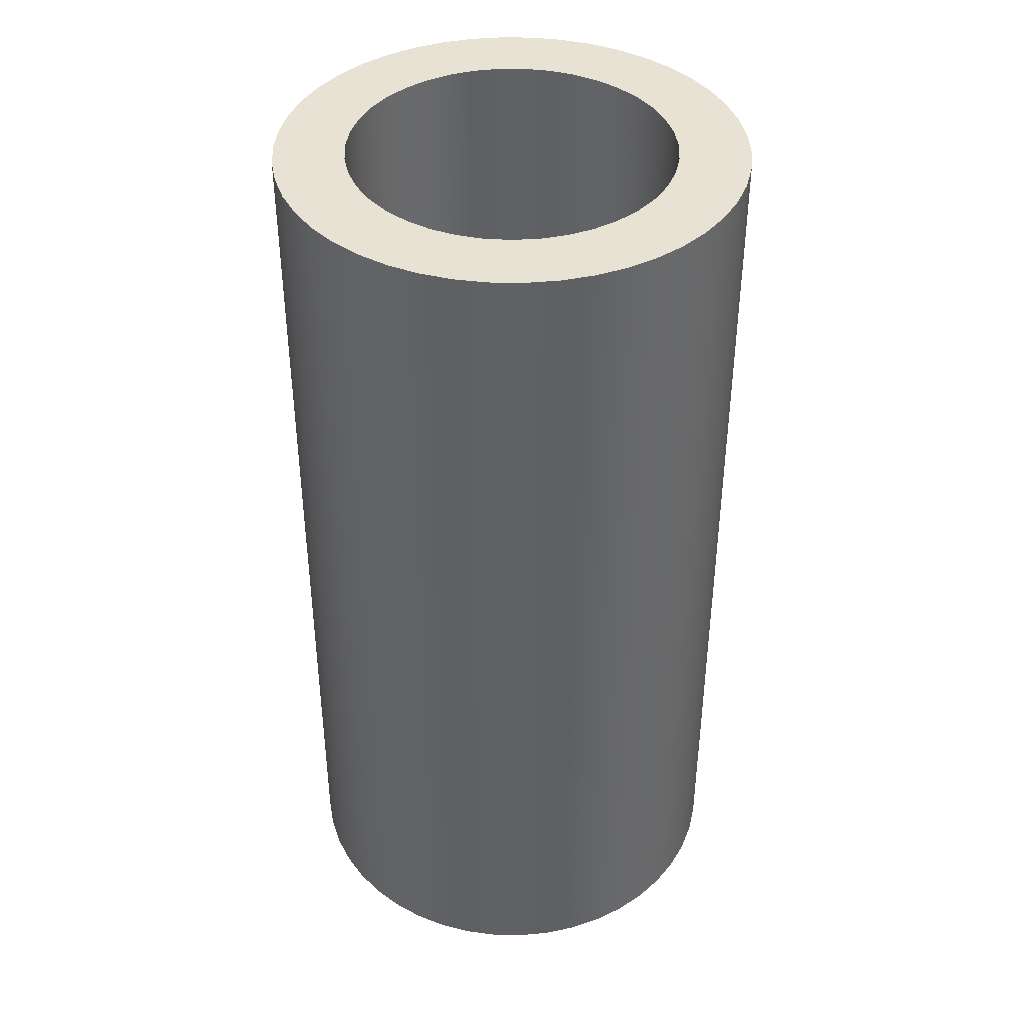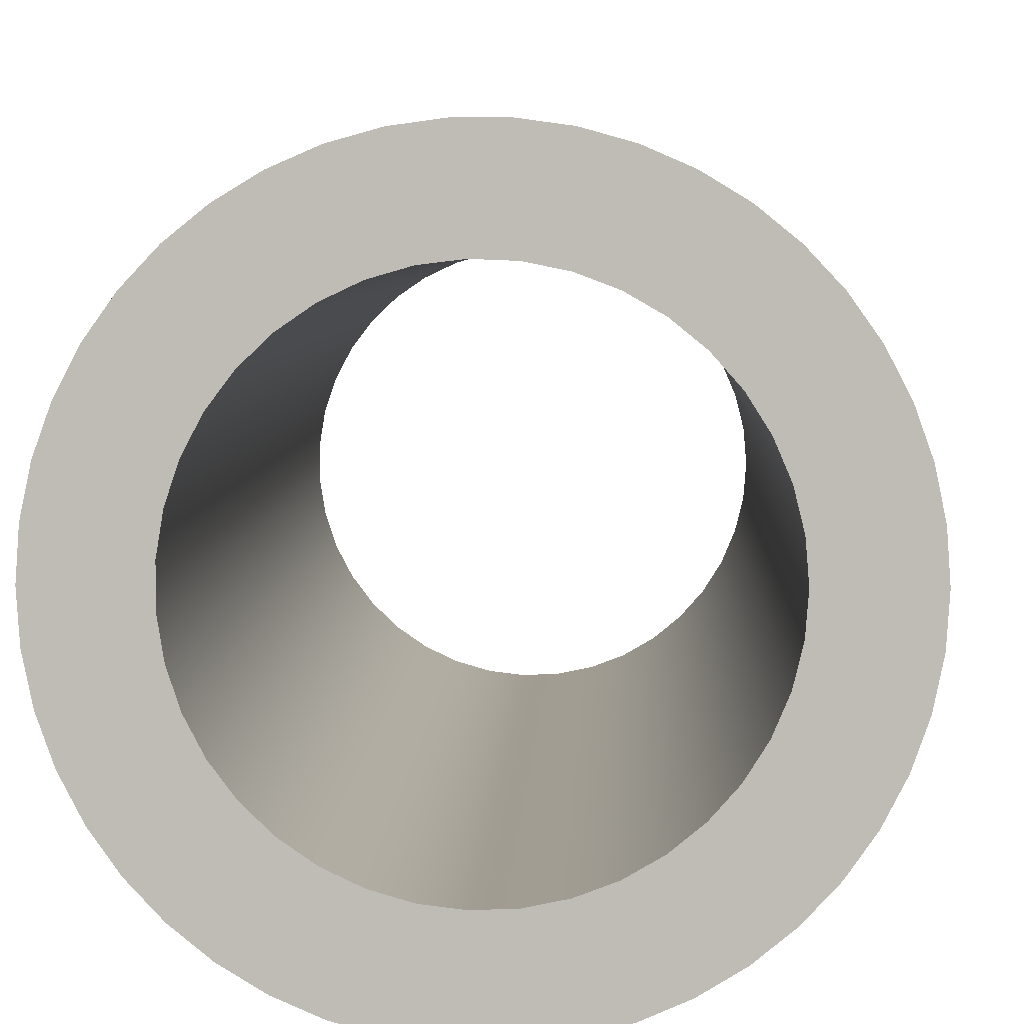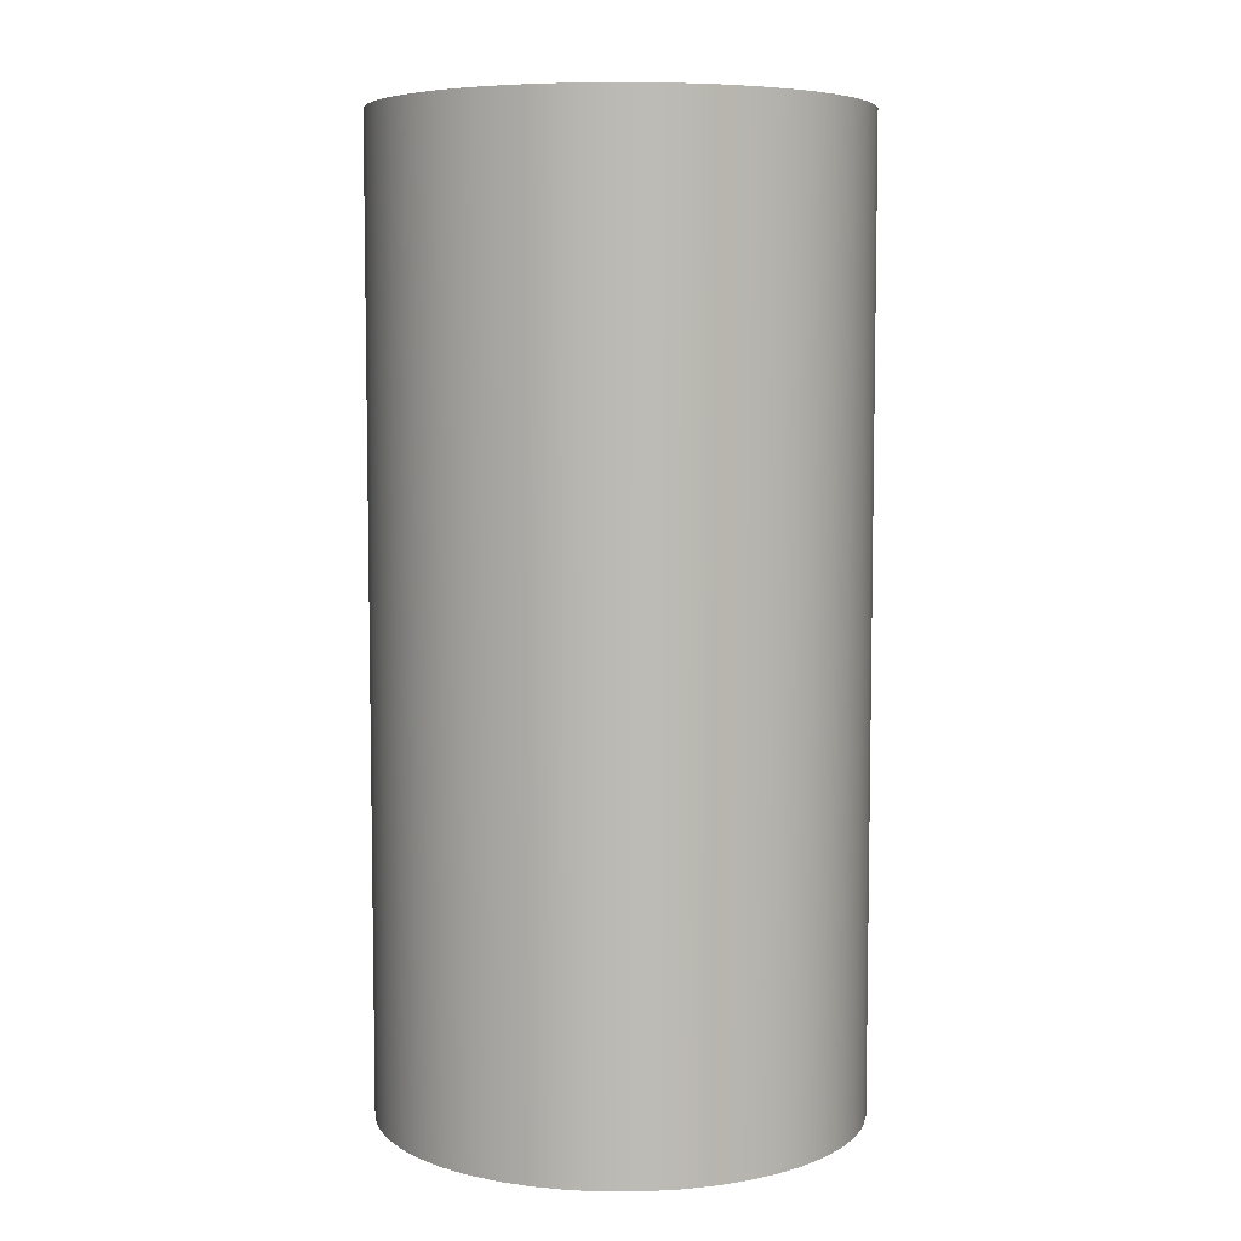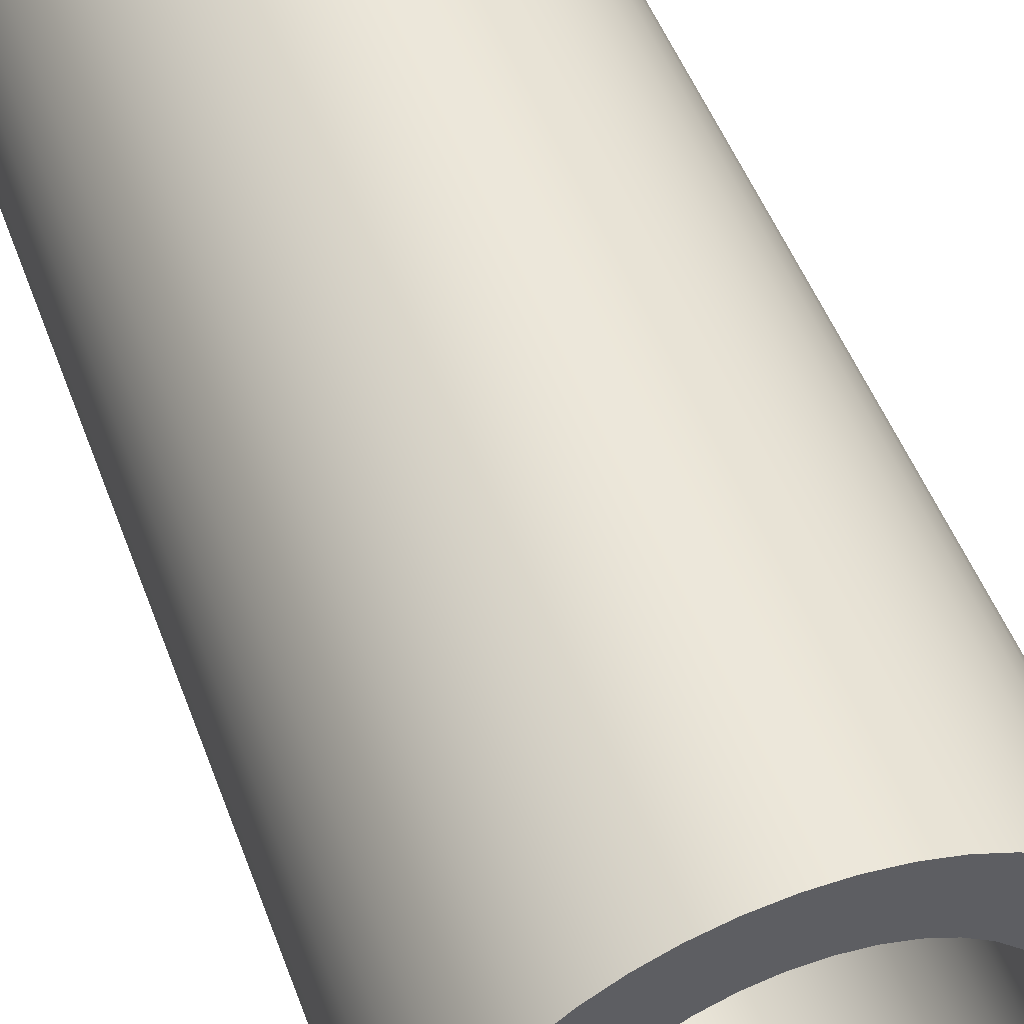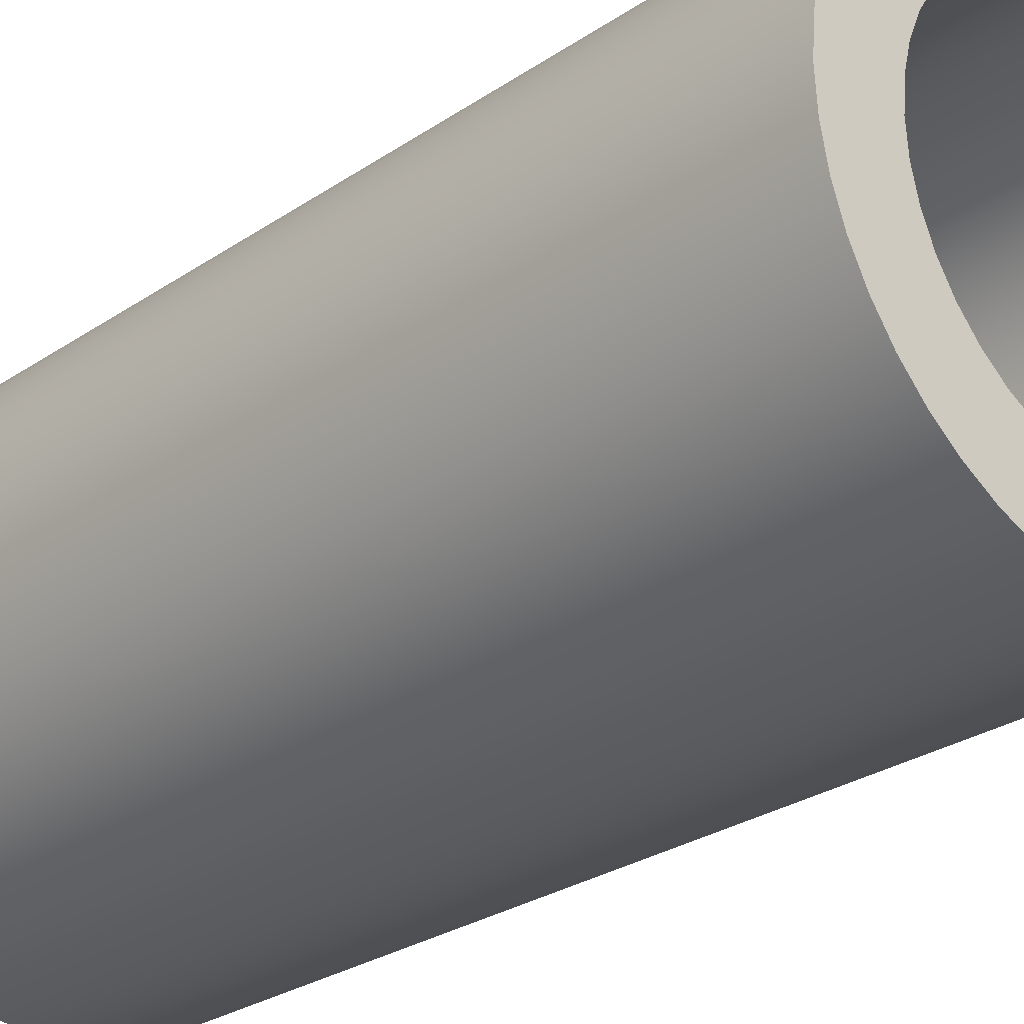
<metadata>
{"format":"obj","ext":"obj","renderer":"f3d","projection":"perspective","resolution":1024,"background":"white","views":[{"elev":40.6,"azim":150.0,"up":"+Y"},{"elev":4.6,"azim":-178.1,"up":"+Z"},{"elev":6.4,"azim":-157.2,"up":"+Y"},{"elev":49.9,"azim":-19.9,"up":"+Z"},{"elev":-27.0,"azim":-43.5,"up":"+Z"}]}
</metadata>
<code>
v -8.175 1 2.143e-17
v -8.173 1 0.02807
v -8.166 1 0.05542
v -8.155 1 0.08133
v -8.14 1 0.1051
v -8.121 1 0.1262
v -8.099 1 0.144
v -8.075 1 0.1581
v -8.049 1 0.1681
v -8.021 1 0.1737
v -7.993 1 0.1749
v -7.965 1 0.1715
v -7.938 1 0.1636
v -7.912 1 0.1516
v -7.889 1 0.1356
v -7.869 1 0.116
v -7.852 1 0.09353
v -7.839 1 0.06859
v -7.83 1 0.04188
v -7.826 1 0.01408
v -7.826 1 -0.01408
v -7.83 1 -0.04188
v -7.839 1 -0.06859
v -7.852 1 -0.09353
v -7.869 1 -0.116
v -7.889 1 -0.1356
v -7.912 1 -0.1516
v -7.938 1 -0.1636
v -7.965 1 -0.1715
v -7.993 1 -0.1749
v -8.021 1 -0.1737
v -8.049 1 -0.1681
v -8.075 1 -0.1581
v -8.099 1 -0.144
v -8.121 1 -0.1262
v -8.14 1 -0.1051
v -8.155 1 -0.08133
v -8.166 1 -0.05542
v -8.173 1 -0.02807
v -8.175 0 2.143e-17
v -8.173 0 -0.02807
v -8.166 0 -0.05542
v -8.155 0 -0.08133
v -8.14 0 -0.1051
v -8.121 0 -0.1262
v -8.099 0 -0.144
v -8.075 0 -0.1581
v -8.049 0 -0.1681
v -8.021 0 -0.1737
v -7.993 0 -0.1749
v -7.965 0 -0.1715
v -7.938 0 -0.1636
v -7.912 0 -0.1516
v -7.889 0 -0.1356
v -7.869 0 -0.116
v -7.852 0 -0.09353
v -7.839 0 -0.06859
v -7.83 0 -0.04188
v -7.826 0 -0.01408
v -7.826 0 0.01408
v -7.83 0 0.04188
v -7.839 0 0.06859
v -7.852 0 0.09353
v -7.869 0 0.116
v -7.889 0 0.1356
v -7.912 0 0.1516
v -7.938 0 0.1636
v -7.965 0 0.1715
v -7.993 0 0.1749
v -8.021 0 0.1737
v -8.049 0 0.1681
v -8.075 0 0.1581
v -8.099 0 0.144
v -8.121 0 0.1262
v -8.14 0 0.1051
v -8.155 0 0.08133
v -8.166 0 0.05542
v -8.173 0 0.02807
v -8.175 1 2.143e-17
v -8.175 0 2.143e-17
v -8.25 1 3.062e-17
v -8.248 1 -0.03404
v -8.241 1 -0.06745
v -8.229 1 -0.0996
v -8.214 1 -0.1299
v -8.194 1 -0.1578
v -8.171 1 -0.1827
v -8.144 1 -0.2042
v -8.115 1 -0.222
v -8.084 1 -0.2356
v -8.051 1 -0.2448
v -8.017 1 -0.2494
v -7.983 1 -0.2494
v -7.949 1 -0.2448
v -7.916 1 -0.2356
v -7.885 1 -0.222
v -7.856 1 -0.2042
v -7.829 1 -0.1827
v -7.806 1 -0.1578
v -7.786 1 -0.1299
v -7.771 1 -0.0996
v -7.759 1 -0.06745
v -7.752 1 -0.03404
v -7.75 1 0
v -7.752 1 0.03404
v -7.759 1 0.06745
v -7.771 1 0.0996
v -7.786 1 0.1299
v -7.806 1 0.1578
v -7.829 1 0.1827
v -7.856 1 0.2042
v -7.885 1 0.222
v -7.916 1 0.2356
v -7.949 1 0.2448
v -7.983 1 0.2494
v -8.017 1 0.2494
v -8.051 1 0.2448
v -8.084 1 0.2356
v -8.115 1 0.222
v -8.144 1 0.2042
v -8.171 1 0.1827
v -8.194 1 0.1578
v -8.214 1 0.1299
v -8.229 1 0.0996
v -8.241 1 0.06745
v -8.248 1 0.03404
v -8.25 0 3.062e-17
v -8.248 0 0.03404
v -8.241 0 0.06745
v -8.229 0 0.0996
v -8.214 0 0.1299
v -8.194 0 0.1578
v -8.171 0 0.1827
v -8.144 0 0.2042
v -8.115 0 0.222
v -8.084 0 0.2356
v -8.051 0 0.2448
v -8.017 0 0.2494
v -7.983 0 0.2494
v -7.949 0 0.2448
v -7.916 0 0.2356
v -7.885 0 0.222
v -7.856 0 0.2042
v -7.829 0 0.1827
v -7.806 0 0.1578
v -7.786 0 0.1299
v -7.771 0 0.0996
v -7.759 0 0.06745
v -7.752 0 0.03404
v -7.75 0 0
v -7.752 0 -0.03404
v -7.759 0 -0.06745
v -7.771 0 -0.0996
v -7.786 0 -0.1299
v -7.806 0 -0.1578
v -7.829 0 -0.1827
v -7.856 0 -0.2042
v -7.885 0 -0.222
v -7.916 0 -0.2356
v -7.949 0 -0.2448
v -7.983 0 -0.2494
v -8.017 0 -0.2494
v -8.051 0 -0.2448
v -8.084 0 -0.2356
v -8.115 0 -0.222
v -8.144 0 -0.2042
v -8.171 0 -0.1827
v -8.194 0 -0.1578
v -8.214 0 -0.1299
v -8.229 0 -0.0996
v -8.241 0 -0.06745
v -8.248 0 -0.03404
v -8.25 0 3.062e-17
v -8.25 1 3.062e-17
v -8.175 1 2.143e-17
v -8.173 1 -0.02807
v -8.166 1 -0.05542
v -8.155 1 -0.08133
v -8.14 1 -0.1051
v -8.121 1 -0.1262
v -8.099 1 -0.144
v -8.075 1 -0.1581
v -8.049 1 -0.1681
v -8.021 1 -0.1737
v -7.993 1 -0.1749
v -7.965 1 -0.1715
v -7.938 1 -0.1636
v -7.912 1 -0.1516
v -7.889 1 -0.1356
v -7.869 1 -0.116
v -7.852 1 -0.09353
v -7.839 1 -0.06859
v -7.83 1 -0.04188
v -7.826 1 -0.01408
v -7.826 1 0.01408
v -7.83 1 0.04188
v -7.839 1 0.06859
v -7.852 1 0.09353
v -7.869 1 0.116
v -7.889 1 0.1356
v -7.912 1 0.1516
v -7.938 1 0.1636
v -7.965 1 0.1715
v -7.993 1 0.1749
v -8.021 1 0.1737
v -8.049 1 0.1681
v -8.075 1 0.1581
v -8.099 1 0.144
v -8.121 1 0.1262
v -8.14 1 0.1051
v -8.155 1 0.08133
v -8.166 1 0.05542
v -8.173 1 0.02807
v -8.25 1 3.062e-17
v -8.248 1 0.03404
v -8.241 1 0.06745
v -8.229 1 0.0996
v -8.214 1 0.1299
v -8.194 1 0.1578
v -8.171 1 0.1827
v -8.144 1 0.2042
v -8.115 1 0.222
v -8.084 1 0.2356
v -8.051 1 0.2448
v -8.017 1 0.2494
v -7.983 1 0.2494
v -7.949 1 0.2448
v -7.916 1 0.2356
v -7.885 1 0.222
v -7.856 1 0.2042
v -7.829 1 0.1827
v -7.806 1 0.1578
v -7.786 1 0.1299
v -7.771 1 0.0996
v -7.759 1 0.06745
v -7.752 1 0.03404
v -7.75 1 0
v -7.752 1 -0.03404
v -7.759 1 -0.06745
v -7.771 1 -0.0996
v -7.786 1 -0.1299
v -7.806 1 -0.1578
v -7.829 1 -0.1827
v -7.856 1 -0.2042
v -7.885 1 -0.222
v -7.916 1 -0.2356
v -7.949 1 -0.2448
v -7.983 1 -0.2494
v -8.017 1 -0.2494
v -8.051 1 -0.2448
v -8.084 1 -0.2356
v -8.115 1 -0.222
v -8.144 1 -0.2042
v -8.171 1 -0.1827
v -8.194 1 -0.1578
v -8.214 1 -0.1299
v -8.229 1 -0.0996
v -8.241 1 -0.06745
v -8.248 1 -0.03404
v -8.175 0 2.143e-17
v -8.173 0 0.02807
v -8.166 0 0.05542
v -8.155 0 0.08133
v -8.14 0 0.1051
v -8.121 0 0.1262
v -8.099 0 0.144
v -8.075 0 0.1581
v -8.049 0 0.1681
v -8.021 0 0.1737
v -7.993 0 0.1749
v -7.965 0 0.1715
v -7.938 0 0.1636
v -7.912 0 0.1516
v -7.889 0 0.1356
v -7.869 0 0.116
v -7.852 0 0.09353
v -7.839 0 0.06859
v -7.83 0 0.04188
v -7.826 0 0.01408
v -7.826 0 -0.01408
v -7.83 0 -0.04188
v -7.839 0 -0.06859
v -7.852 0 -0.09353
v -7.869 0 -0.116
v -7.889 0 -0.1356
v -7.912 0 -0.1516
v -7.938 0 -0.1636
v -7.965 0 -0.1715
v -7.993 0 -0.1749
v -8.021 0 -0.1737
v -8.049 0 -0.1681
v -8.075 0 -0.1581
v -8.099 0 -0.144
v -8.121 0 -0.1262
v -8.14 0 -0.1051
v -8.155 0 -0.08133
v -8.166 0 -0.05542
v -8.173 0 -0.02807
v -8.25 0 3.062e-17
v -8.248 0 -0.03404
v -8.241 0 -0.06745
v -8.229 0 -0.0996
v -8.214 0 -0.1299
v -8.194 0 -0.1578
v -8.171 0 -0.1827
v -8.144 0 -0.2042
v -8.115 0 -0.222
v -8.084 0 -0.2356
v -8.051 0 -0.2448
v -8.017 0 -0.2494
v -7.983 0 -0.2494
v -7.949 0 -0.2448
v -7.916 0 -0.2356
v -7.885 0 -0.222
v -7.856 0 -0.2042
v -7.829 0 -0.1827
v -7.806 0 -0.1578
v -7.786 0 -0.1299
v -7.771 0 -0.0996
v -7.759 0 -0.06745
v -7.752 0 -0.03404
v -7.75 0 0
v -7.752 0 0.03404
v -7.759 0 0.06745
v -7.771 0 0.0996
v -7.786 0 0.1299
v -7.806 0 0.1578
v -7.829 0 0.1827
v -7.856 0 0.2042
v -7.885 0 0.222
v -7.916 0 0.2356
v -7.949 0 0.2448
v -7.983 0 0.2494
v -8.017 0 0.2494
v -8.051 0 0.2448
v -8.084 0 0.2356
v -8.115 0 0.222
v -8.144 0 0.2042
v -8.171 0 0.1827
v -8.194 0 0.1578
v -8.214 0 0.1299
v -8.229 0 0.0996
v -8.241 0 0.06745
v -8.248 0 0.03404
g 4411241e-e2e2-11ea-8a66-54bf646e7e1f
f 2 78 1
f 1 78 80
f 79 40 39
f 39 40 41
f 39 41 42
f 2 3 78
f 78 3 77
f 77 3 4
f 77 4 76
f 76 4 5
f 76 5 75
f 75 5 6
f 75 6 74
f 74 6 7
f 74 7 73
f 73 7 8
f 73 8 72
f 72 8 9
f 72 9 71
f 71 9 10
f 71 10 70
f 70 10 11
f 70 11 69
f 69 11 12
f 69 12 68
f 68 12 13
f 68 13 67
f 67 13 14
f 67 14 66
f 66 14 15
f 66 15 65
f 65 15 16
f 65 16 64
f 64 16 17
f 64 17 63
f 63 17 18
f 63 18 62
f 62 18 19
f 62 19 61
f 61 19 20
f 61 20 60
f 60 20 21
f 60 21 59
f 59 21 22
f 59 22 58
f 58 22 23
f 58 23 57
f 57 23 24
f 57 24 56
f 56 24 25
f 56 25 55
f 55 25 26
f 55 26 54
f 54 26 27
f 54 27 53
f 53 27 28
f 53 28 52
f 52 28 29
f 52 29 51
f 51 29 30
f 51 30 50
f 50 30 31
f 50 31 49
f 49 31 32
f 49 32 48
f 48 32 33
f 48 33 47
f 47 33 34
f 47 34 46
f 46 34 35
f 46 35 45
f 45 35 36
f 45 36 44
f 44 36 37
f 44 37 43
f 43 37 38
f 43 38 42
f 42 38 39
g 4419fd30-e2e2-11ea-acb5-54bf646e7e1f
f 82 172 81
f 81 172 173
f 174 127 126
f 126 127 128
f 126 128 125
f 125 128 129
f 125 129 124
f 124 129 130
f 124 130 123
f 123 130 131
f 123 131 122
f 122 131 132
f 122 132 121
f 121 132 133
f 121 133 120
f 120 133 134
f 120 134 119
f 119 134 135
f 119 135 118
f 118 135 136
f 118 136 117
f 117 136 137
f 117 137 116
f 116 137 138
f 116 138 115
f 115 138 139
f 115 139 114
f 114 139 140
f 114 140 113
f 113 140 141
f 113 141 112
f 112 141 142
f 112 142 111
f 111 142 143
f 111 143 110
f 110 143 144
f 110 144 109
f 109 144 145
f 109 145 108
f 108 145 146
f 108 146 107
f 107 146 147
f 107 147 106
f 106 147 148
f 106 148 105
f 105 148 149
f 105 149 104
f 104 149 150
f 104 150 103
f 103 150 151
f 103 151 102
f 102 151 152
f 102 152 101
f 101 152 153
f 101 153 100
f 100 153 154
f 100 154 99
f 99 154 155
f 99 155 98
f 98 155 156
f 98 156 97
f 97 156 157
f 97 157 96
f 96 157 158
f 96 158 95
f 95 158 159
f 95 159 94
f 94 159 160
f 94 160 93
f 93 160 161
f 93 161 92
f 92 161 162
f 92 162 91
f 91 162 163
f 91 163 90
f 90 163 164
f 90 164 89
f 89 164 165
f 89 165 88
f 88 165 166
f 88 166 87
f 87 166 167
f 87 167 86
f 86 167 168
f 86 168 85
f 85 168 169
f 85 169 84
f 84 169 170
f 84 170 83
f 83 170 171
f 83 171 82
f 82 171 172
g 4422d628-e2e2-11ea-ad9c-54bf646e7e1f
f 176 259 175
f 175 259 214
f 175 214 215
f 259 176 258
f 258 176 177
f 258 177 257
f 257 177 178
f 257 178 256
f 256 178 179
f 256 179 255
f 255 179 180
f 255 180 254
f 254 180 181
f 254 181 253
f 253 181 252
f 252 181 182
f 252 182 251
f 251 182 183
f 251 183 250
f 250 183 184
f 250 184 249
f 249 184 185
f 249 185 248
f 248 185 186
f 248 186 247
f 247 186 246
f 246 186 187
f 246 187 245
f 245 187 188
f 245 188 244
f 244 188 189
f 244 189 243
f 243 189 190
f 243 190 242
f 242 190 191
f 242 191 241
f 241 191 192
f 241 192 240
f 240 192 239
f 239 192 193
f 239 193 238
f 238 193 194
f 238 194 237
f 237 194 195
f 237 195 236
f 236 195 196
f 236 196 235
f 235 196 197
f 235 197 234
f 234 197 233
f 233 197 198
f 233 198 232
f 232 198 199
f 232 199 231
f 231 199 200
f 231 200 230
f 230 200 201
f 230 201 229
f 229 201 202
f 229 202 228
f 228 202 203
f 228 203 227
f 227 203 226
f 226 203 204
f 226 204 225
f 225 204 205
f 225 205 224
f 224 205 206
f 224 206 223
f 223 206 207
f 223 207 222
f 222 207 208
f 222 208 221
f 221 208 220
f 220 208 209
f 220 209 219
f 219 209 210
f 219 210 218
f 218 210 211
f 218 211 217
f 217 211 212
f 217 212 216
f 216 212 213
f 216 213 215
f 215 213 175
g 442e6e66-e2e2-11ea-9670-54bf646e7e1f
f 261 344 260
f 260 344 299
f 260 299 300
f 344 261 343
f 343 261 262
f 343 262 342
f 342 262 263
f 342 263 341
f 341 263 264
f 341 264 340
f 340 264 265
f 340 265 339
f 339 265 266
f 339 266 338
f 338 266 337
f 337 266 267
f 337 267 336
f 336 267 268
f 336 268 335
f 335 268 269
f 335 269 334
f 334 269 270
f 334 270 333
f 333 270 271
f 333 271 332
f 332 271 331
f 331 271 272
f 331 272 330
f 330 272 273
f 330 273 329
f 329 273 274
f 329 274 328
f 328 274 275
f 328 275 327
f 327 275 276
f 327 276 326
f 326 276 277
f 326 277 325
f 325 277 324
f 324 277 278
f 324 278 323
f 323 278 279
f 323 279 322
f 322 279 280
f 322 280 321
f 321 280 281
f 321 281 320
f 320 281 282
f 320 282 319
f 319 282 318
f 318 282 283
f 318 283 317
f 317 283 284
f 317 284 316
f 316 284 285
f 316 285 315
f 315 285 286
f 315 286 314
f 314 286 287
f 314 287 313
f 313 287 288
f 313 288 312
f 312 288 311
f 311 288 289
f 311 289 310
f 310 289 290
f 310 290 309
f 309 290 291
f 309 291 308
f 308 291 292
f 308 292 307
f 307 292 293
f 307 293 306
f 306 293 305
f 305 293 294
f 305 294 304
f 304 294 295
f 304 295 303
f 303 295 296
f 303 296 302
f 302 296 297
f 302 297 301
f 301 297 298
f 301 298 300
f 300 298 260

</code>
